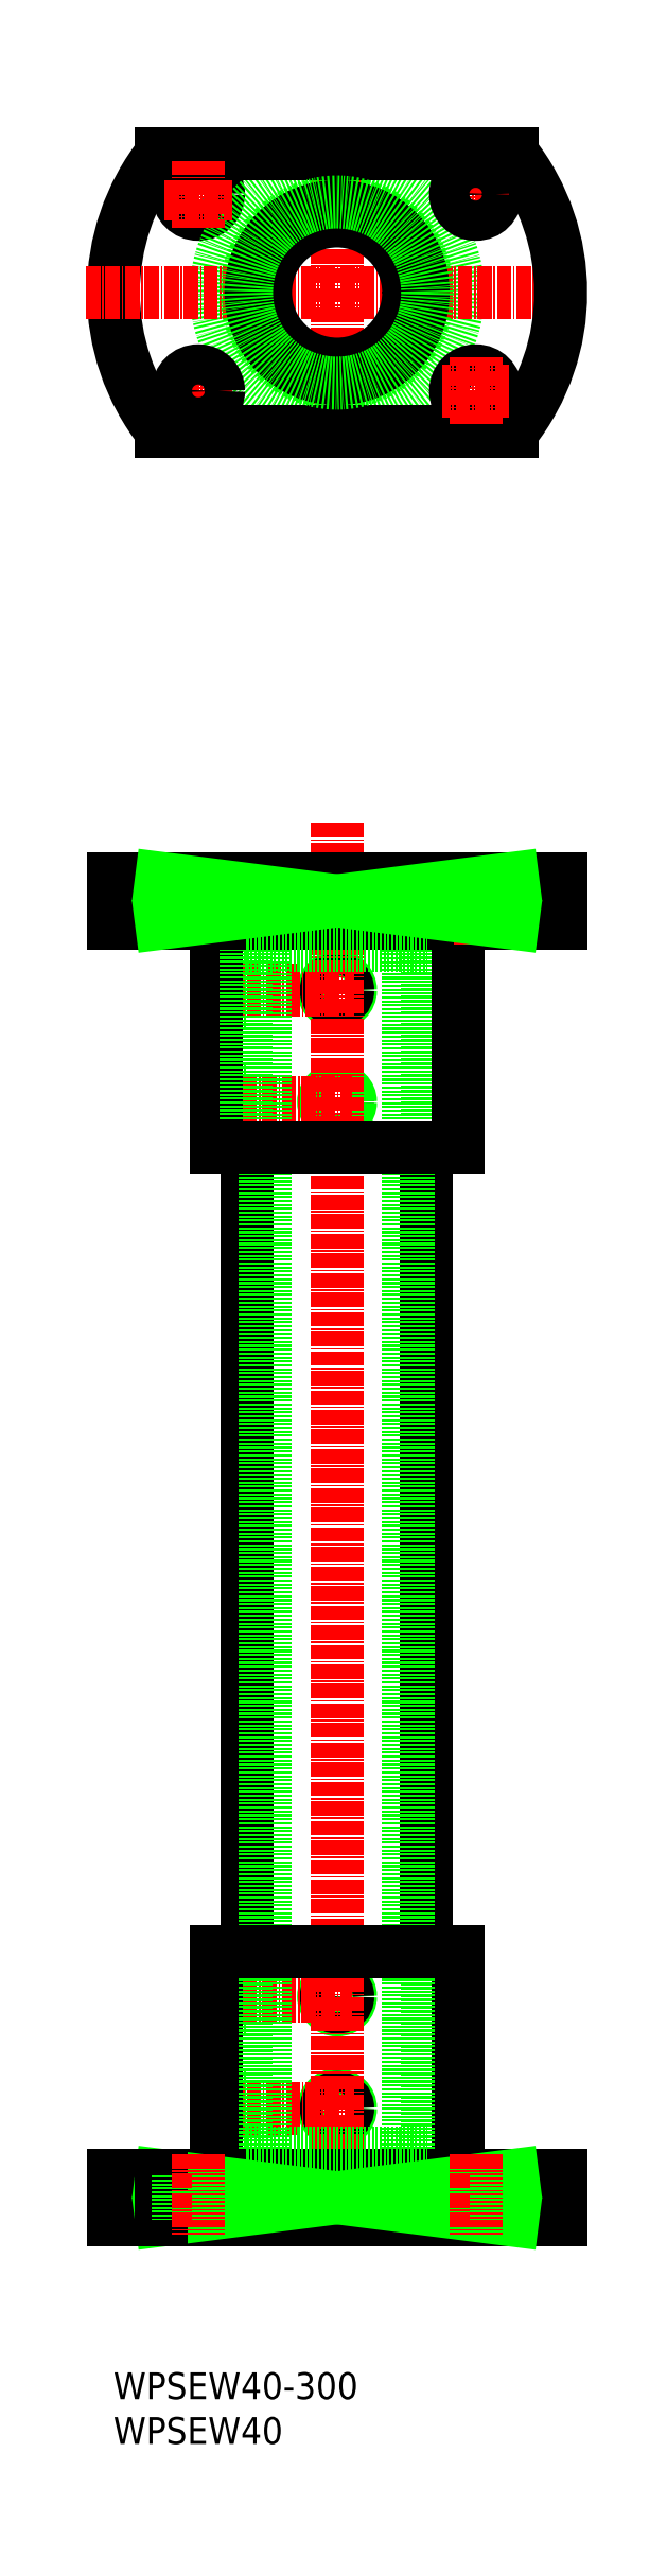
<metadata>
{"format":"dxf","ext":"dxf","renderer":"ezdxf+matplotlib","layout":"modelspace","background":"white","min_lineweight":24,"dpi":150}
</metadata>
<code>
0
SECTION
2
ENTITIES
0
LINE
8
0
10
51.89
20
-2264
30
0
11
51.89
21
-2249
31
0
0
LINE
8
0
10
82.64
20
-2259
30
0
11
82.64
21
-2249
31
0
0
LINE
8
0
10
52.89
20
-2501
30
0
11
52.89
21
-2501
31
0
0
LINE
8
0
10
52.89
20
-2512
30
0
11
52.89
21
-2512
31
0
0
LINE
8
0
10
52.64
20
-2309
30
0
11
52.64
21
-2489
31
0
0
LINE
8
0
10
82.64
20
-2539
30
0
11
82.64
21
-2549
31
0
0
LINE
8
0
10
51.89
20
-2534
30
0
11
51.89
21
-2549
31
0
0
LINE
8
0
10
52.89
20
-2489
30
0
11
52.89
21
-2534
31
0
0
LINE
8
0
10
59.64
20
-2489
30
0
11
59.64
21
-2539
31
0
0
LINE
8
0
10
48.64
20
-2264
30
0
11
48.64
21
-2534
31
0
0
LINE
8
0
10
52.89
20
-2309
30
0
11
52.89
21
-2264
31
0
0
LINE
8
0
10
59.64
20
-2309
30
0
11
59.64
21
-2259
31
0
0
CIRCLE
8
0
10
1.637
20
-2096
30
0
40
4.5
0
CIRCLE
8
0
10
32.64
20
-2274
30
0
40
3
0
CIRCLE
8
0
10
32.64
20
-2274
30
0
40
2.4
0
LINE
8
0
10
5.637
20
-2272
30
0
11
12.39
21
-2272
31
0
0
LINE
8
0
10
5.637
20
-2271
30
0
11
12.39
21
-2271
31
0
0
LINE
8
0
10
5.637
20
-2277
30
0
11
12.39
21
-2277
31
0
0
LINE
8
0
10
5.637
20
-2277
30
0
11
12.39
21
-2277
31
0
0
LINE
8
CENTER
10
3.682
20
-2274
30
0
11
36.44
21
-2274
31
0
0
LINE
8
0
10
5.137
20
-2259
30
0
11
5.137
21
-2249
31
0
0
LINE
8
0
10
13.39
20
-2264
30
0
11
13.39
21
-2249
31
0
0
LINE
8
CENTER
10
0.6369
20
-2264
30
0
11
0.6369
21
-2246
31
0
0
LINE
8
0
10
-17.36
20
-2259
30
0
11
-17.36
21
-2249
31
0
0
LINE
8
0
10
-3.863
20
-2259
30
0
11
-3.863
21
-2249
31
0
0
LINE
8
CENTER
10
32.64
20
-2082
30
0
11
32.64
21
-2154
31
0
0
CIRCLE
8
0
10
32.64
20
-2299
30
0
40
2.4
0
CIRCLE
8
0
10
32.64
20
-2299
30
0
40
3
0
LINE
8
0
10
5.637
20
-2296
30
0
11
12.39
21
-2296
31
0
0
LINE
8
0
10
5.637
20
-2297
30
0
11
12.39
21
-2297
31
0
0
LINE
8
0
10
5.637
20
-2302
30
0
11
12.39
21
-2302
31
0
0
LINE
8
0
10
5.637
20
-2302
30
0
11
12.39
21
-2302
31
0
0
LINE
8
CENTER
10
2.772
20
-2299
30
0
11
35.99
21
-2299
31
0
0
CIRCLE
8
0
10
32.64
20
-2499
30
0
40
3
0
CIRCLE
8
0
10
32.64
20
-2499
30
0
40
2.4
0
LINE
8
0
10
5.637
20
-2496
30
0
11
12.39
21
-2496
31
0
0
LINE
8
0
10
5.637
20
-2502
30
0
11
12.39
21
-2502
31
0
0
LINE
8
0
10
5.637
20
-2497
30
0
11
12.39
21
-2497
31
0
0
LINE
8
0
10
5.637
20
-2502
30
0
11
12.39
21
-2502
31
0
0
LINE
8
CENTER
10
2.772
20
-2499
30
0
11
35.99
21
-2499
31
0
0
LINE
8
0
10
12.64
20
-2309
30
0
11
12.64
21
-2489
31
0
0
CIRCLE
8
0
10
32.64
20
-2524
30
0
40
3
0
CIRCLE
8
0
10
32.64
20
-2524
30
0
40
2.4
0
LINE
8
0
10
5.637
20
-2521
30
0
11
12.39
21
-2521
31
0
0
LINE
8
0
10
5.637
20
-2527
30
0
11
12.39
21
-2527
31
0
0
LINE
8
0
10
5.637
20
-2522
30
0
11
12.39
21
-2522
31
0
0
LINE
8
0
10
5.637
20
-2527
30
0
11
12.39
21
-2527
31
0
0
LINE
8
0
10
13.39
20
-2534
30
0
11
13.39
21
-2549
31
0
0
LINE
8
CENTER
10
3.682
20
-2524
30
0
11
36.44
21
-2524
31
0
0
LINE
8
0
10
-17.36
20
-2539
30
0
11
-17.36
21
-2549
31
0
0
LINE
8
0
10
12.39
20
-2489
30
0
11
12.39
21
-2534
31
0
0
LINE
8
0
10
5.637
20
-2489
30
0
11
5.637
21
-2539
31
0
0
LINE
8
0
10
16.64
20
-2264
30
0
11
16.64
21
-2534
31
0
0
LINE
8
0
10
16.64
20
-2534
30
0
11
16.64
21
-2264
31
0
0
LINE
8
0
10
5.637
20
-2309
30
0
11
5.637
21
-2259
31
0
0
LINE
8
0
10
12.39
20
-2309
30
0
11
12.39
21
-2264
31
0
0
LINE
8
CENTER
10
32.64
20
-2237
30
0
11
32.64
21
-2556
31
0
0
LINE
8
0
10
-17.36
20
-2549
30
0
11
82.64
21
-2549
31
0
0
LINE
8
0
10
-17.36
20
-2539
30
0
11
82.64
21
-2539
31
0
0
LINE
8
0
10
5.637
20
-2489
30
0
11
59.64
21
-2489
31
0
0
LINE
8
0
10
12.39
20
-2534
30
0
11
52.89
21
-2534
31
0
0
LINE
8
0
10
5.637
20
-2309
30
0
11
59.64
21
-2309
31
0
0
LINE
8
0
10
-17.36
20
-2259
30
0
11
82.64
21
-2259
31
0
0
LINE
8
0
10
-17.36
20
-2249
30
0
11
82.64
21
-2249
31
0
0
LINE
8
0
10
12.39
20
-2264
30
0
11
52.89
21
-2264
31
0
0
ARC
8
0
10
32.64
20
-2118
30
0
40
50
50
141.7
51
218.3
0
ARC
8
0
10
32.64
20
-2118
30
0
40
27
50
136
51
135.5
0
CIRCLE
8
0
10
32.64
20
-2118
30
0
40
20
0
LINE
8
CENTER
10
-23.51
20
-2118
30
0
11
87.43
21
-2118
31
0
0
TEXT
8
0
10
-17.36
20
-2600
30
0
40
6
1
WPSEW40
0
TEXT
8
0
10
-17.36
20
-2590
30
0
40
6
1
WPSEW40-300
0
LINE
8
CENTER
10
-5.863
20
-2096
30
0
11
9.137
21
-2096
31
0
0
LINE
8
0
10
-6.593
20
-2087
30
0
11
71.87
21
-2087
31
0
0
LINE
8
0
10
-6.593
20
-2149
30
0
11
71.87
21
-2149
31
0
0
ARC
8
0
10
32.64
20
-2118
30
0
40
50
50
321.7
51
38.32
0
LINE
8
CENTER
10
1.637
20
-2089
30
0
11
1.637
21
-2104
31
0
0
LINE
8
0
10
69.14
20
-2259
30
0
11
69.14
21
-2249
31
0
0
LINE
8
CENTER
10
64.64
20
-2264
30
0
11
64.64
21
-2246
31
0
0
LINE
8
0
10
60.14
20
-2259
30
0
11
60.14
21
-2249
31
0
0
LINE
8
0
10
-6.593
20
-2259
30
0
11
-6.593
21
-2249
31
0
0
LINE
8
0
10
71.87
20
-2249
30
0
11
71.87
21
-2259
31
0
0
LINE
8
0
10
71.87
20
-2249
30
0
11
-6.593
21
-2259
31
0
0
LINE
8
0
10
-6.593
20
-2249
30
0
11
71.87
21
-2259
31
0
0
LINE
8
0
10
71.87
20
-2549
30
0
11
71.87
21
-2539
31
0
0
LINE
8
0
10
-6.593
20
-2549
30
0
11
71.87
21
-2539
31
0
0
LINE
8
0
10
71.87
20
-2549
30
0
11
-6.593
21
-2539
31
0
0
LINE
8
0
10
-6.593
20
-2539
30
0
11
-6.593
21
-2549
31
0
0
LINE
8
0
10
-2.863
20
-2539
30
0
11
-2.863
21
-2549
31
0
0
LINE
8
CENTER
10
1.637
20
-2535
30
0
11
1.637
21
-2553
31
0
0
LINE
8
0
10
6.137
20
-2539
30
0
11
6.137
21
-2549
31
0
0
LINE
8
0
10
59.14
20
-2539
30
0
11
59.14
21
-2549
31
0
0
LINE
8
CENTER
10
63.64
20
-2535
30
0
11
63.64
21
-2553
31
0
0
LINE
8
0
10
68.14
20
-2539
30
0
11
68.14
21
-2549
31
0
0
CIRCLE
8
0
10
32.64
20
-2118
30
0
40
16
0
CIRCLE
8
0
10
32.64
20
-2118
30
0
40
19.25
0
CIRCLE
8
0
10
32.64
20
-2118
30
0
40
20.25
0
LINE
8
CENTER
10
63.64
20
-2089
30
0
11
63.64
21
-2104
31
0
0
LINE
8
CENTER
10
71.14
20
-2096
30
0
11
56.14
21
-2096
31
0
0
CIRCLE
8
0
10
63.64
20
-2096
30
0
40
4.5
0
LINE
8
CENTER
10
1.637
20
-2148
30
0
11
1.637
21
-2133
31
0
0
LINE
8
CENTER
10
-5.863
20
-2140
30
0
11
9.137
21
-2140
31
0
0
CIRCLE
8
0
10
1.637
20
-2140
30
0
40
4.5
0
CIRCLE
8
0
10
63.64
20
-2140
30
0
40
4.5
0
LINE
8
CENTER
10
71.14
20
-2140
30
0
11
56.14
21
-2140
31
0
0
LINE
8
CENTER
10
63.64
20
-2148
30
0
11
63.64
21
-2133
31
0
0
ENDSEC
0
EOF

</code>
